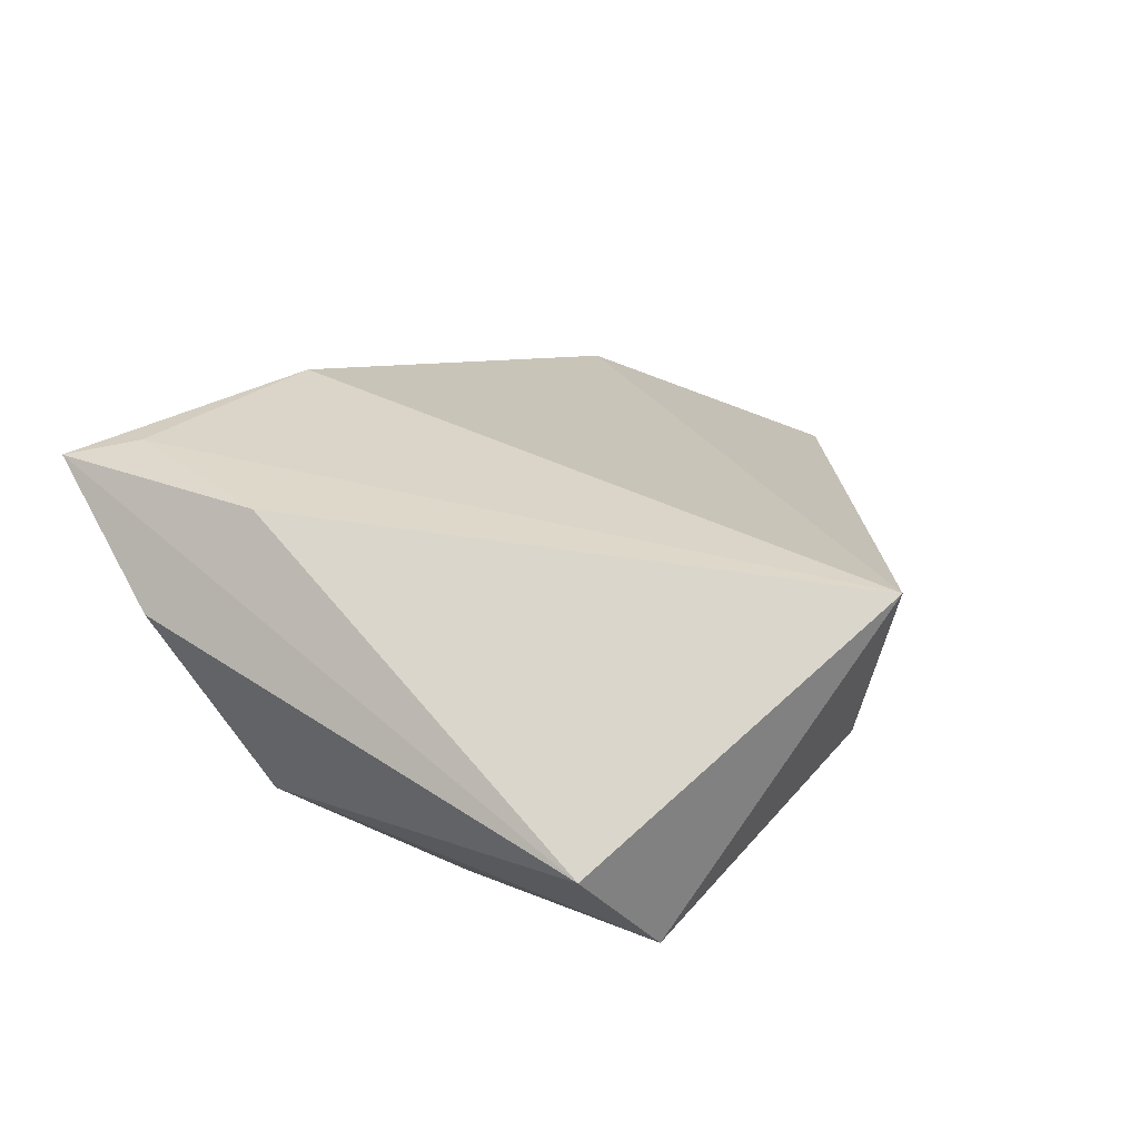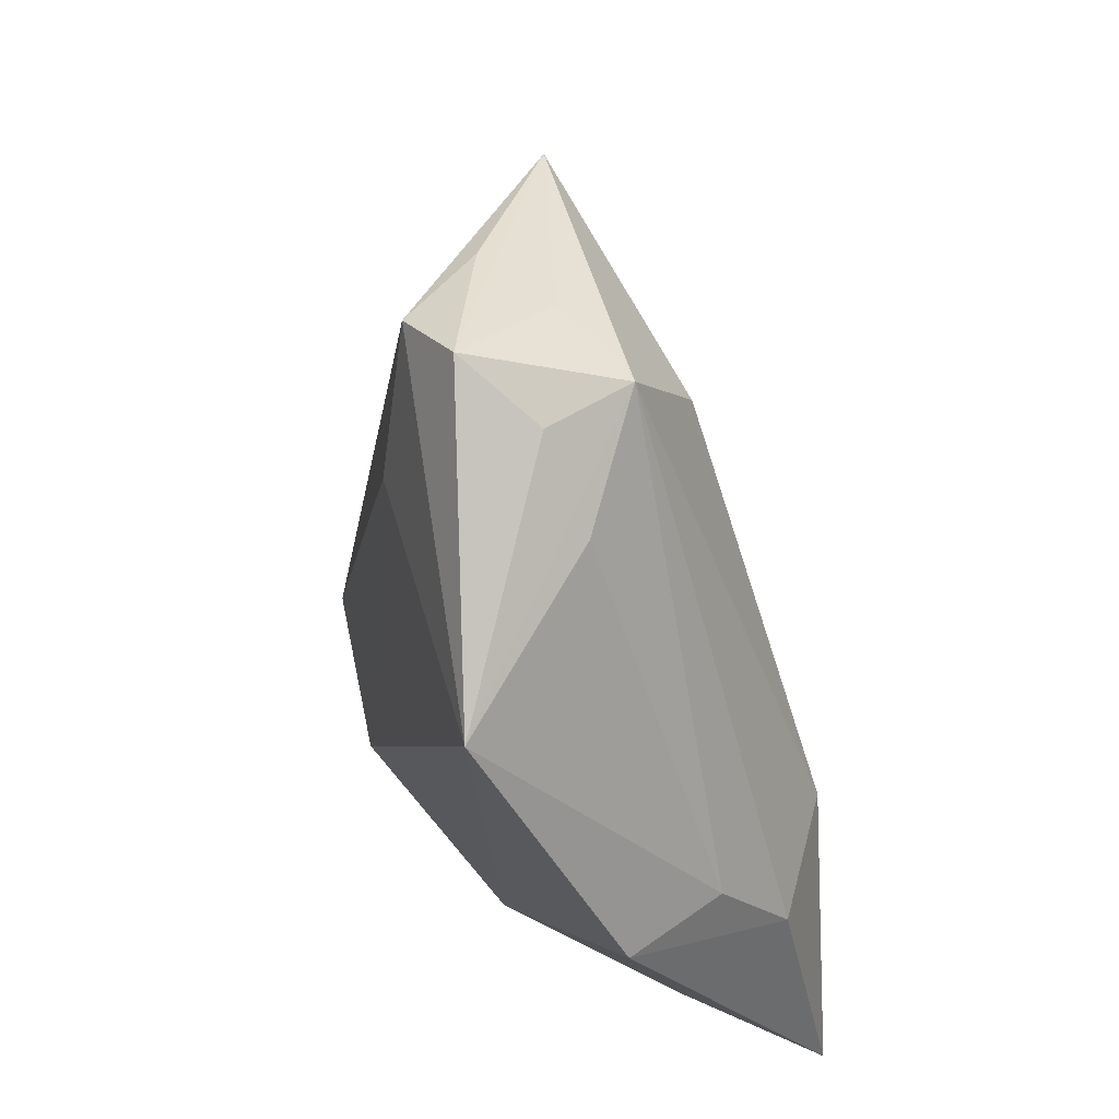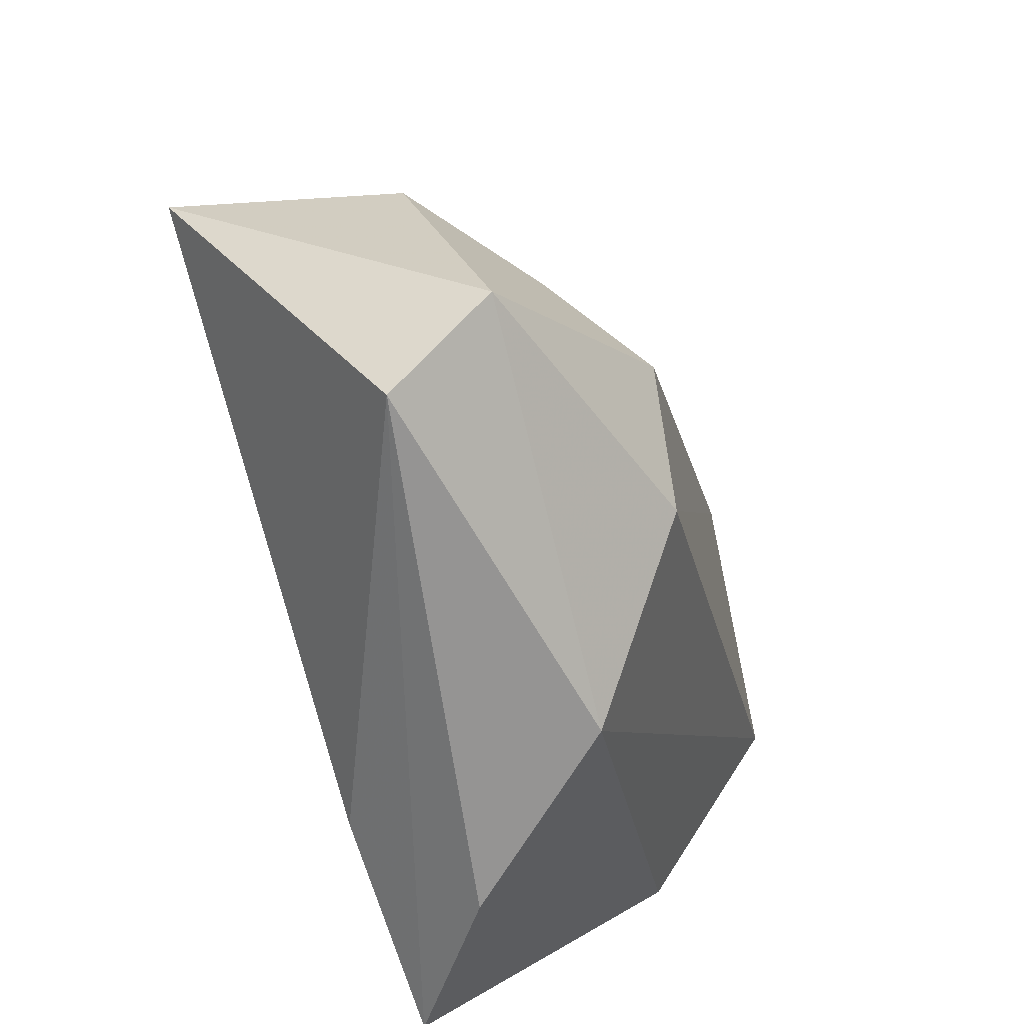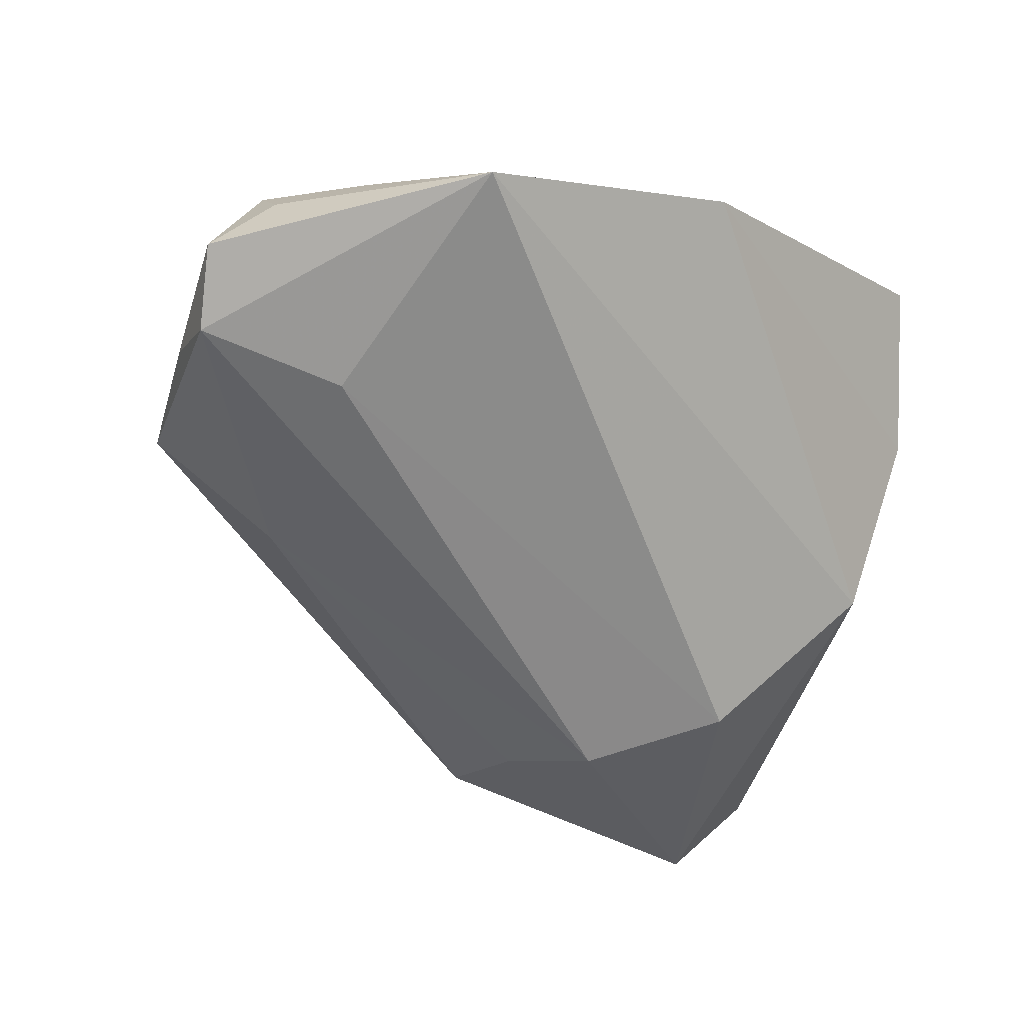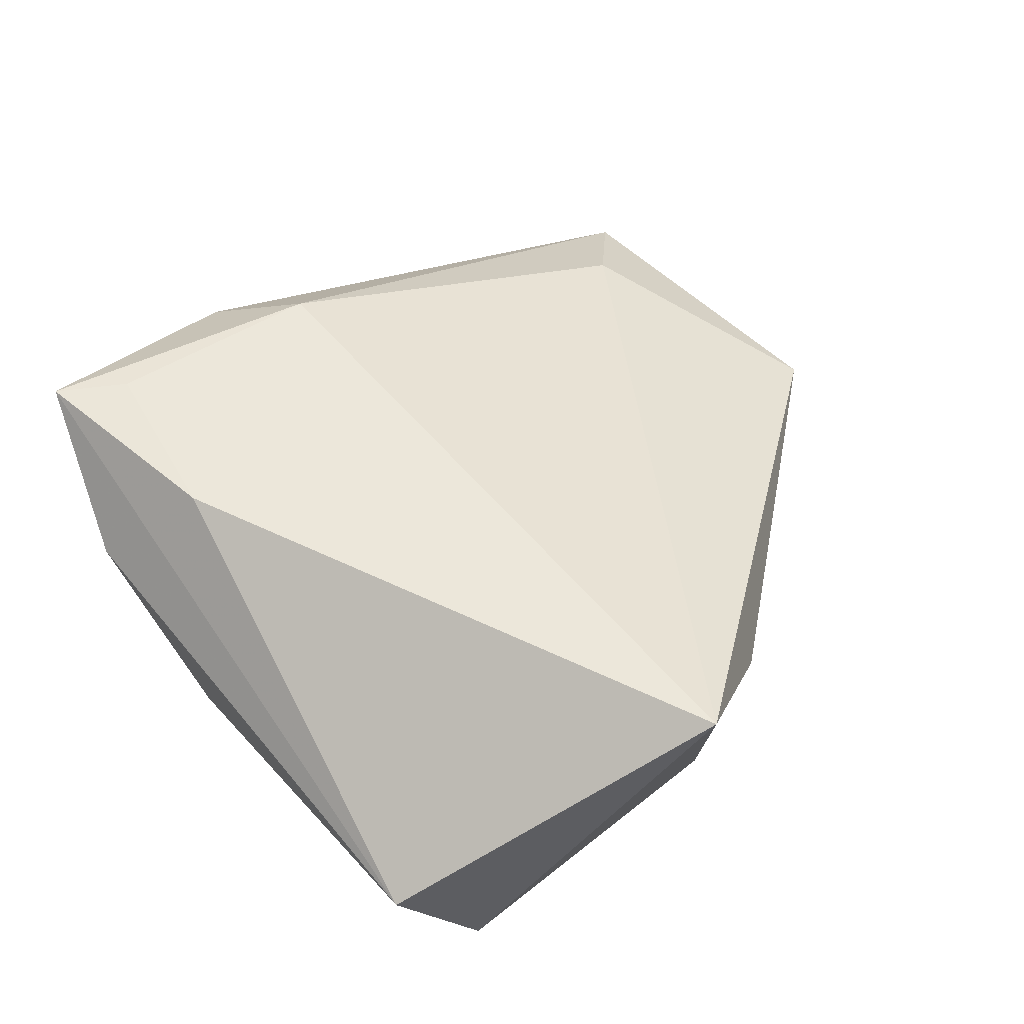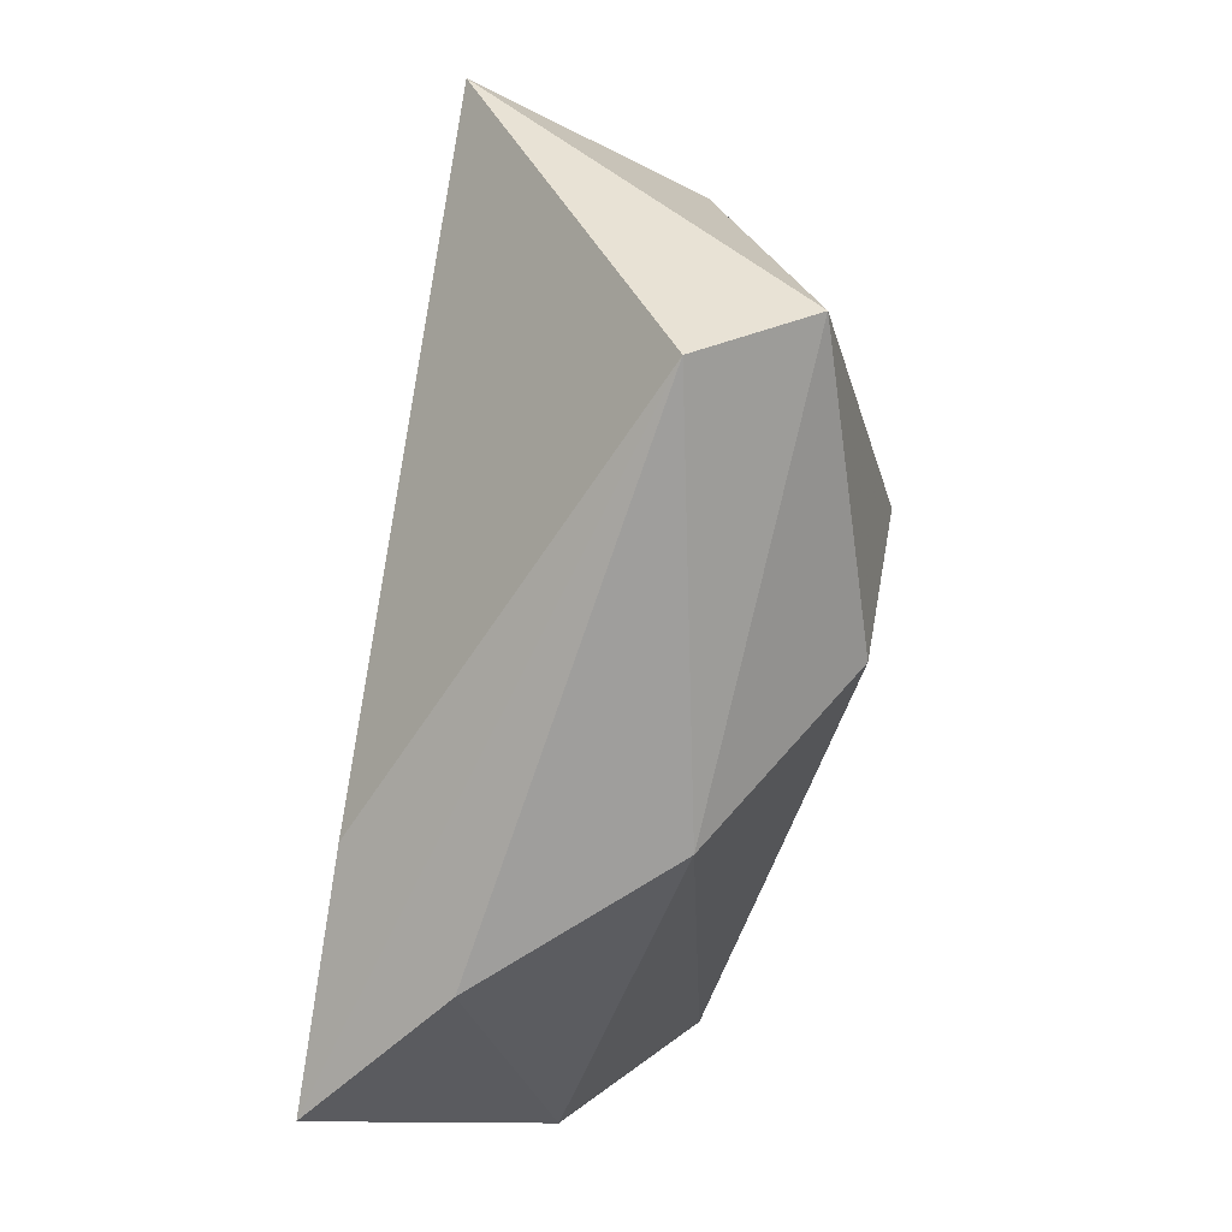
<metadata>
{"format":"obj","ext":"obj","renderer":"f3d","projection":"perspective","resolution":1024,"background":"white","views":[{"elev":31.6,"azim":36.8,"up":"+Z"},{"elev":37.5,"azim":-100.7,"up":"+Y"},{"elev":-64.8,"azim":107.6,"up":"+Y"},{"elev":-59.7,"azim":-109.4,"up":"+Z"},{"elev":51.8,"azim":50.5,"up":"+Z"},{"elev":-73.0,"azim":80.3,"up":"+Y"}]}
</metadata>
<code>
v -0.04089 -0.01208 0.016
v -0.0292 0.05615 -0.01645
v 0.008467 0.05494 -0.001082
v 0.04551 -0.03508 -0.01177
v 0.009043 0.03723 -0.01547
v 0.04688 0.008625 0.009117
v 0.04847 -0.00157 -0.001754
v -0.03165 -0.03168 0.02296
v -0.05066 0.02683 -0.01949
v -0.05066 -0.004166 -0.003443
v -0.04511 -0.002491 0.00746
v -0.03367 0.04963 -0.008863
v -0.01921 -0.04514 0.01032
v 0.04145 -0.04443 0.0004651
v -0.01959 0.054 -0.005127
v -0.03838 0.03972 -0.005345
v -0.03664 -0.03961 0.02281
v -0.0297 0.05112 0.0006231
v 0.03415 -0.004954 -0.01416
v 0.0125 -0.02762 -0.02245
v -0.01011 -0.03583 0.02296
v -0.02988 -0.00493 0.02182
v -0.01946 0.05397 -0.01997
v 0.05664 -0.007845 0.02296
v -0.01838 0.04043 0.009088
v -0.0033 -0.04236 -0.008562
v -0.01915 0.03557 -0.02252
v -0.0113 0.05565 -0.01138
v 0.02366 -0.01281 -0.02386
f 7 24 4
f 4 24 14
f 14 26 4
f 13 26 14
f 20 26 9
f 4 26 20
f 9 26 10
f 10 26 13
f 21 14 24
f 3 24 6
f 6 7 3
f 24 7 6
f 5 23 3
f 3 7 5
f 9 23 27
f 27 20 9
f 17 10 13
f 13 14 17
f 14 21 17
f 9 18 12
f 16 18 9
f 2 12 18
f 2 23 9
f 9 12 2
f 25 24 3
f 3 18 25
f 25 22 24
f 25 18 22
f 23 5 29
f 4 20 29
f 29 27 23
f 20 27 29
f 1 17 22
f 10 17 1
f 22 18 1
f 24 22 8
f 22 17 8
f 8 21 24
f 8 17 21
f 3 23 28
f 28 2 3
f 23 2 28
f 15 18 3
f 3 2 15
f 15 2 18
f 19 5 7
f 19 29 5
f 19 7 4
f 4 29 19
f 10 1 11
f 9 10 11
f 11 16 9
f 18 16 11
f 11 1 18

</code>
